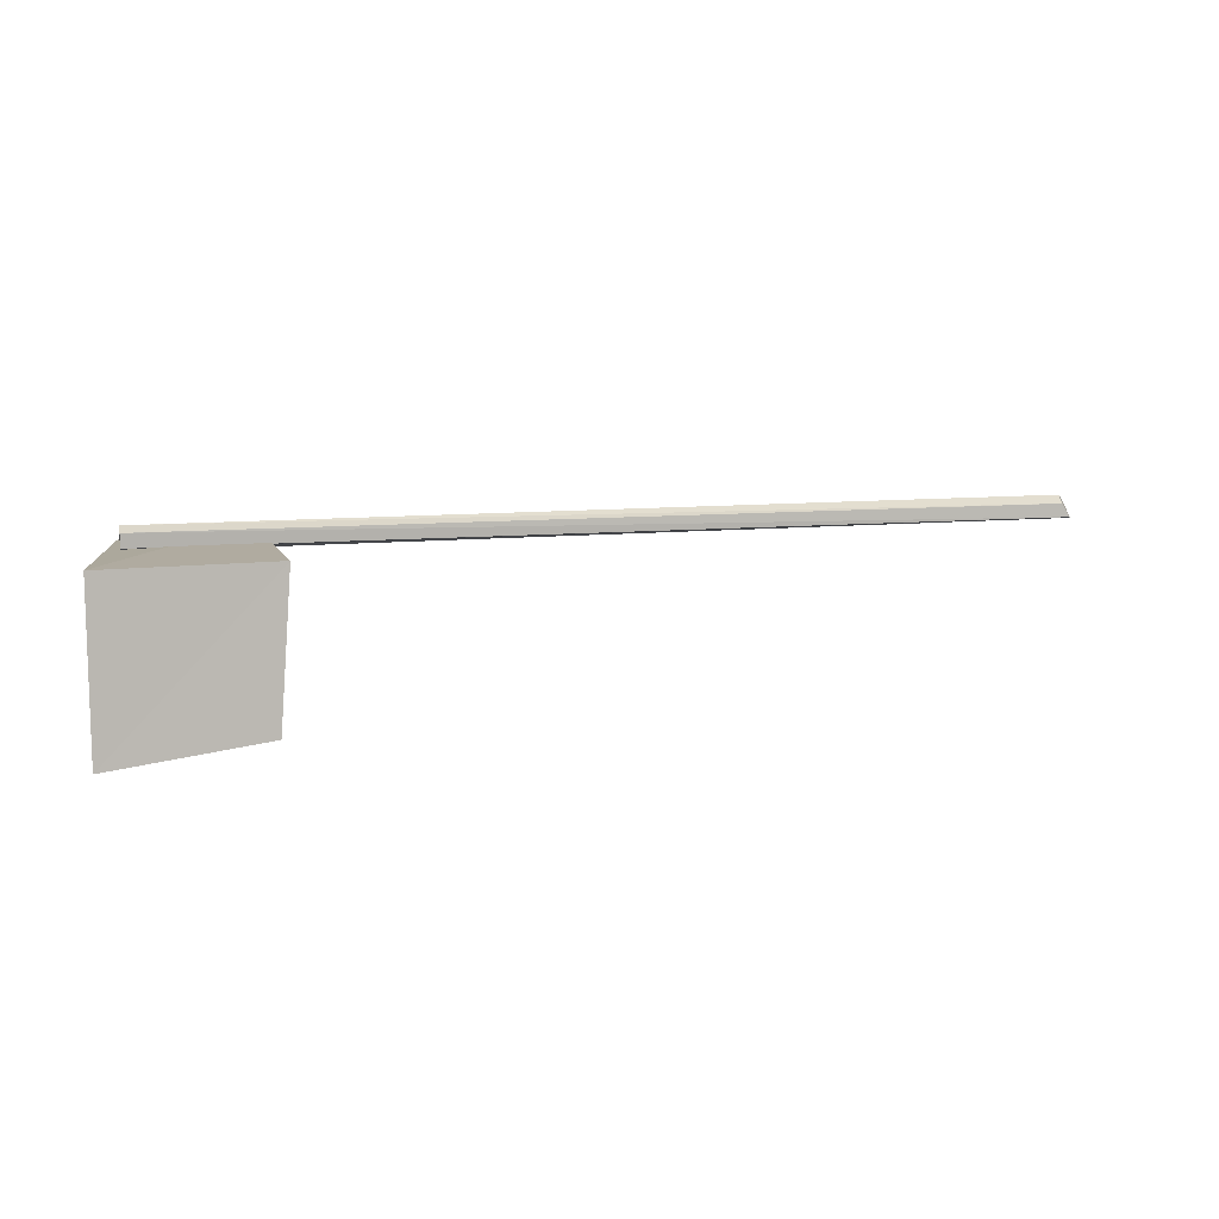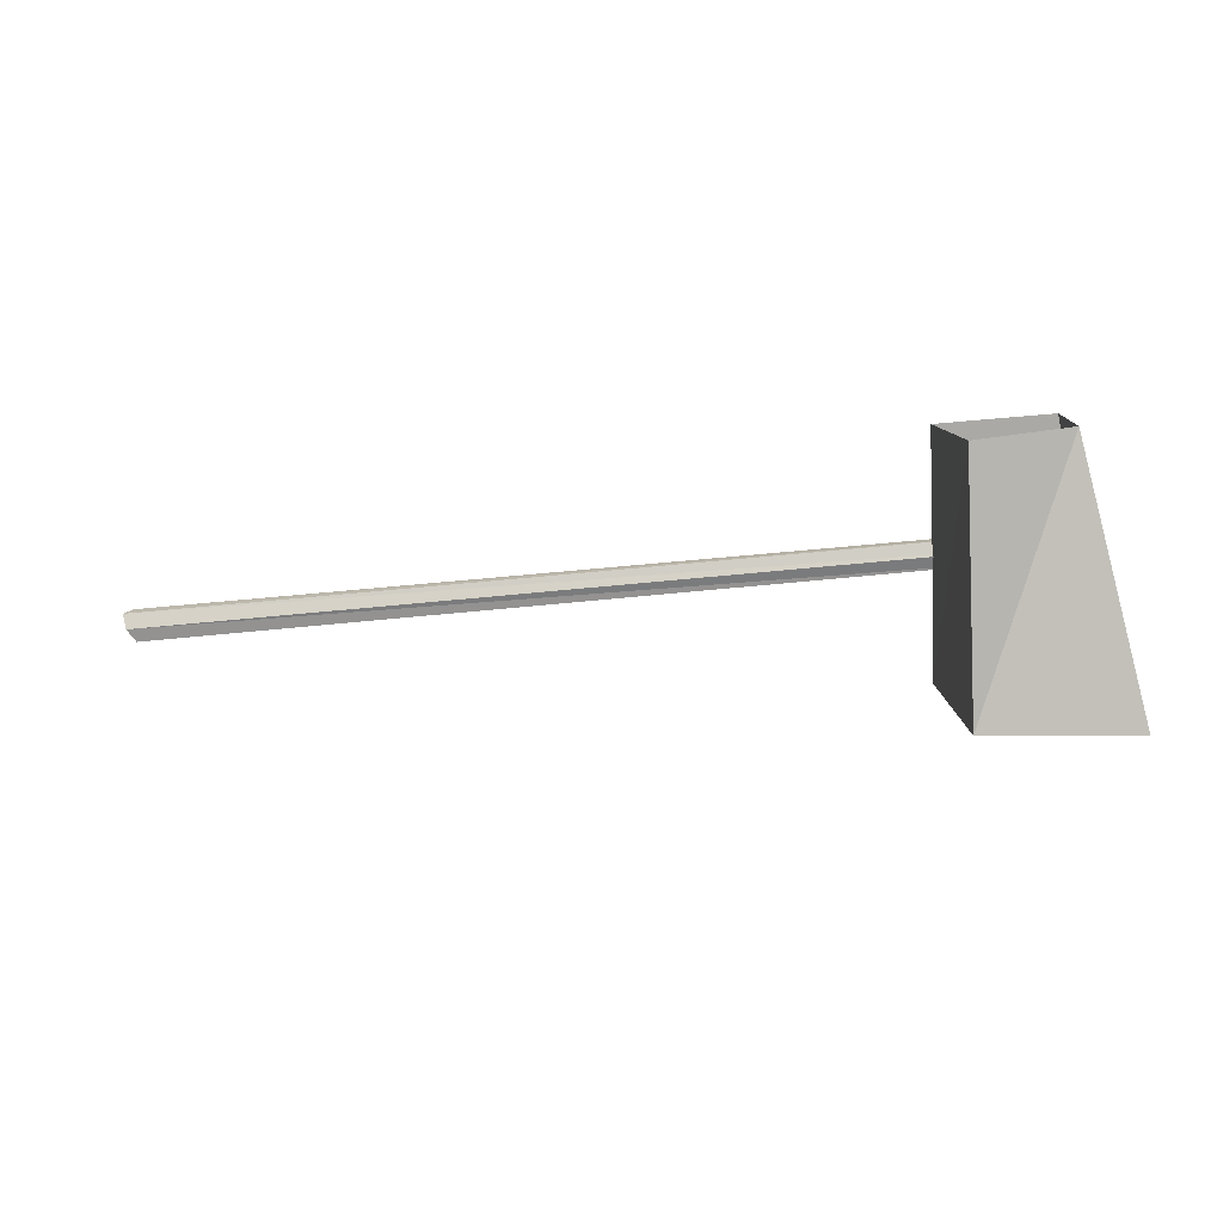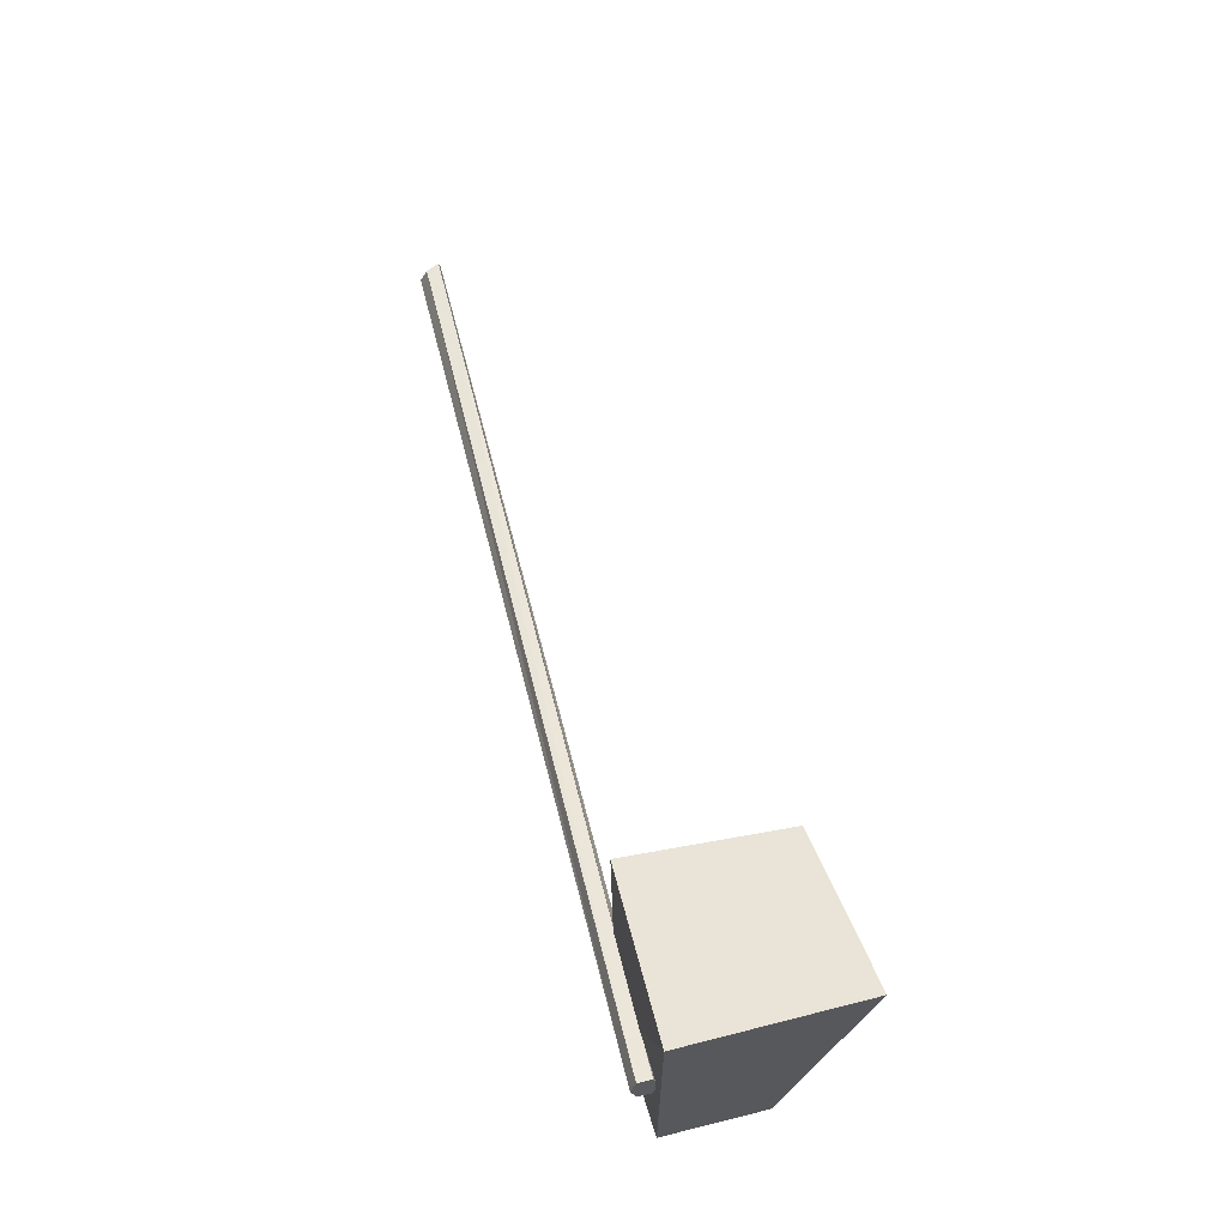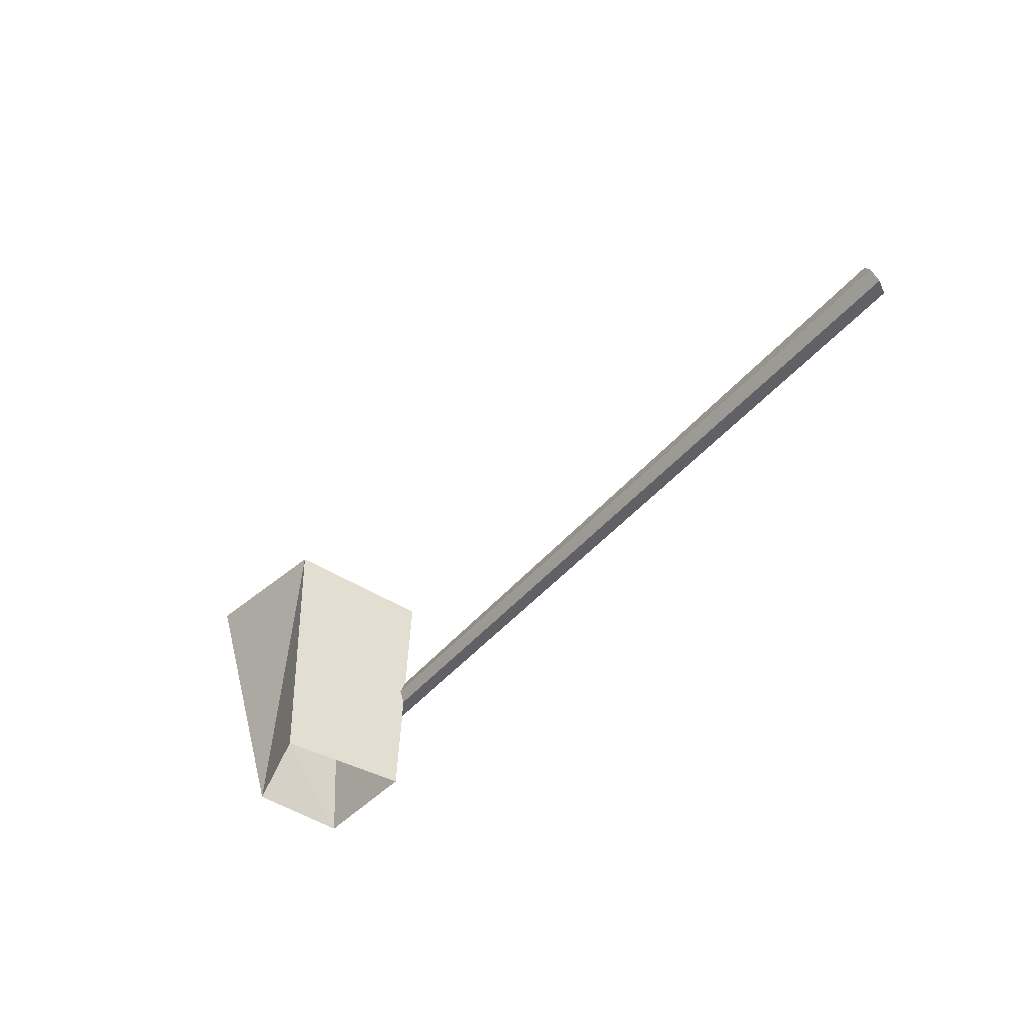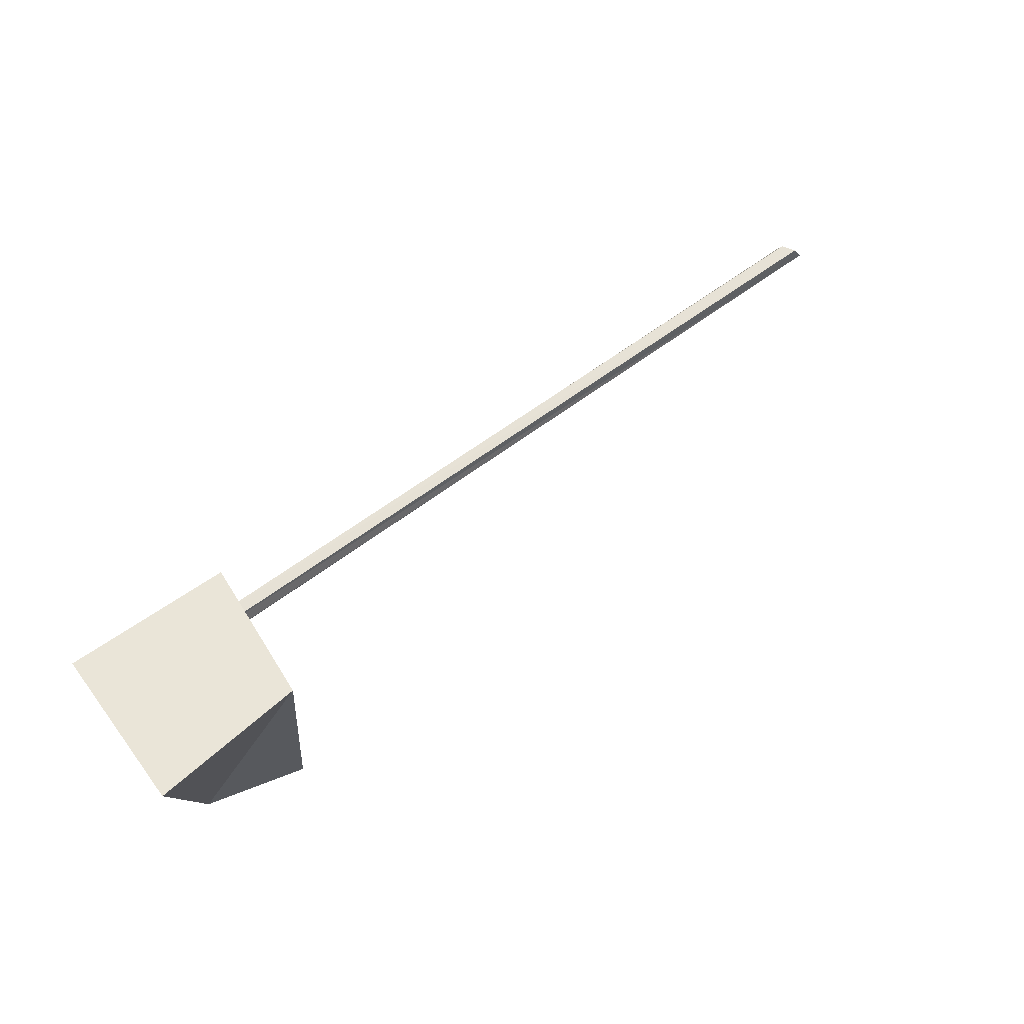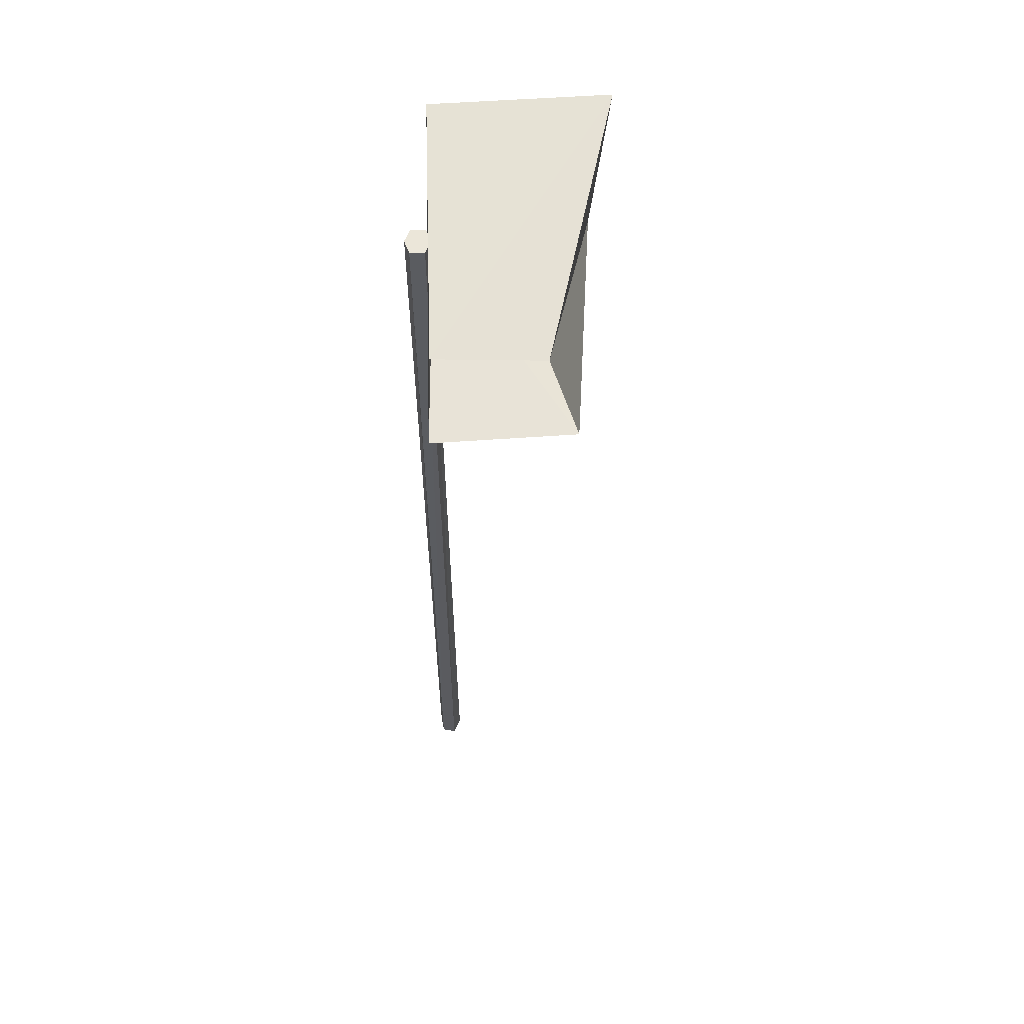
<metadata>
{"format":"obj","ext":"obj","renderer":"f3d","projection":"perspective","resolution":1024,"background":"white","views":[{"elev":10.4,"azim":166.1,"up":"+Z"},{"elev":-78.1,"azim":5.2,"up":"+Z"},{"elev":55.0,"azim":76.5,"up":"+Y"},{"elev":-45.4,"azim":-127.2,"up":"+Y"},{"elev":64.8,"azim":143.4,"up":"+Y"},{"elev":-33.8,"azim":90.2,"up":"+Y"}]}
</metadata>
<code>
v -0.3862 -0 0.4094
v 0.239 -0 0.3797
v -0.45 1.329 0.4218
v 0.43 1.382 0.4217
v -0.3832 1.393 -0.3659
v 0.43 1.444 -0.4583
v -0.3168 -0 -0.2913
v 0.2273 -0 -0.1455
v -4.457 0.7403 0.4043
v -4.419 0.7357 0.4746
v -4.432 0.6604 0.5098
v -4.473 0.5884 0.4946
v -4.512 0.5931 0.4243
v -4.498 0.6684 0.3891
v 0.2686 0.7355 0.4134
v 0.2686 0.7355 0.4855
v 0.2686 0.6644 0.5113
v 0.2686 0.5932 0.4855
v 0.2686 0.5932 0.4134
v 0.2686 0.6644 0.3875
v -4.465 0.6644 0.4494
v 0.2686 0.6644 0.4494
f 1 2 4 3
f 3 4 6 5
f 5 6 8 7
f 2 8 6 4
f 7 1 3 5
f 9 10 16 15
f 10 11 17 16
f 11 12 18 17
f 12 13 19 18
f 13 14 20 19
f 14 9 15 20
f 10 9 21
f 11 10 21
f 12 11 21
f 13 12 21
f 14 13 21
f 9 14 21
f 15 16 22
f 16 17 22
f 17 18 22
f 18 19 22
f 19 20 22
f 20 15 22

</code>
